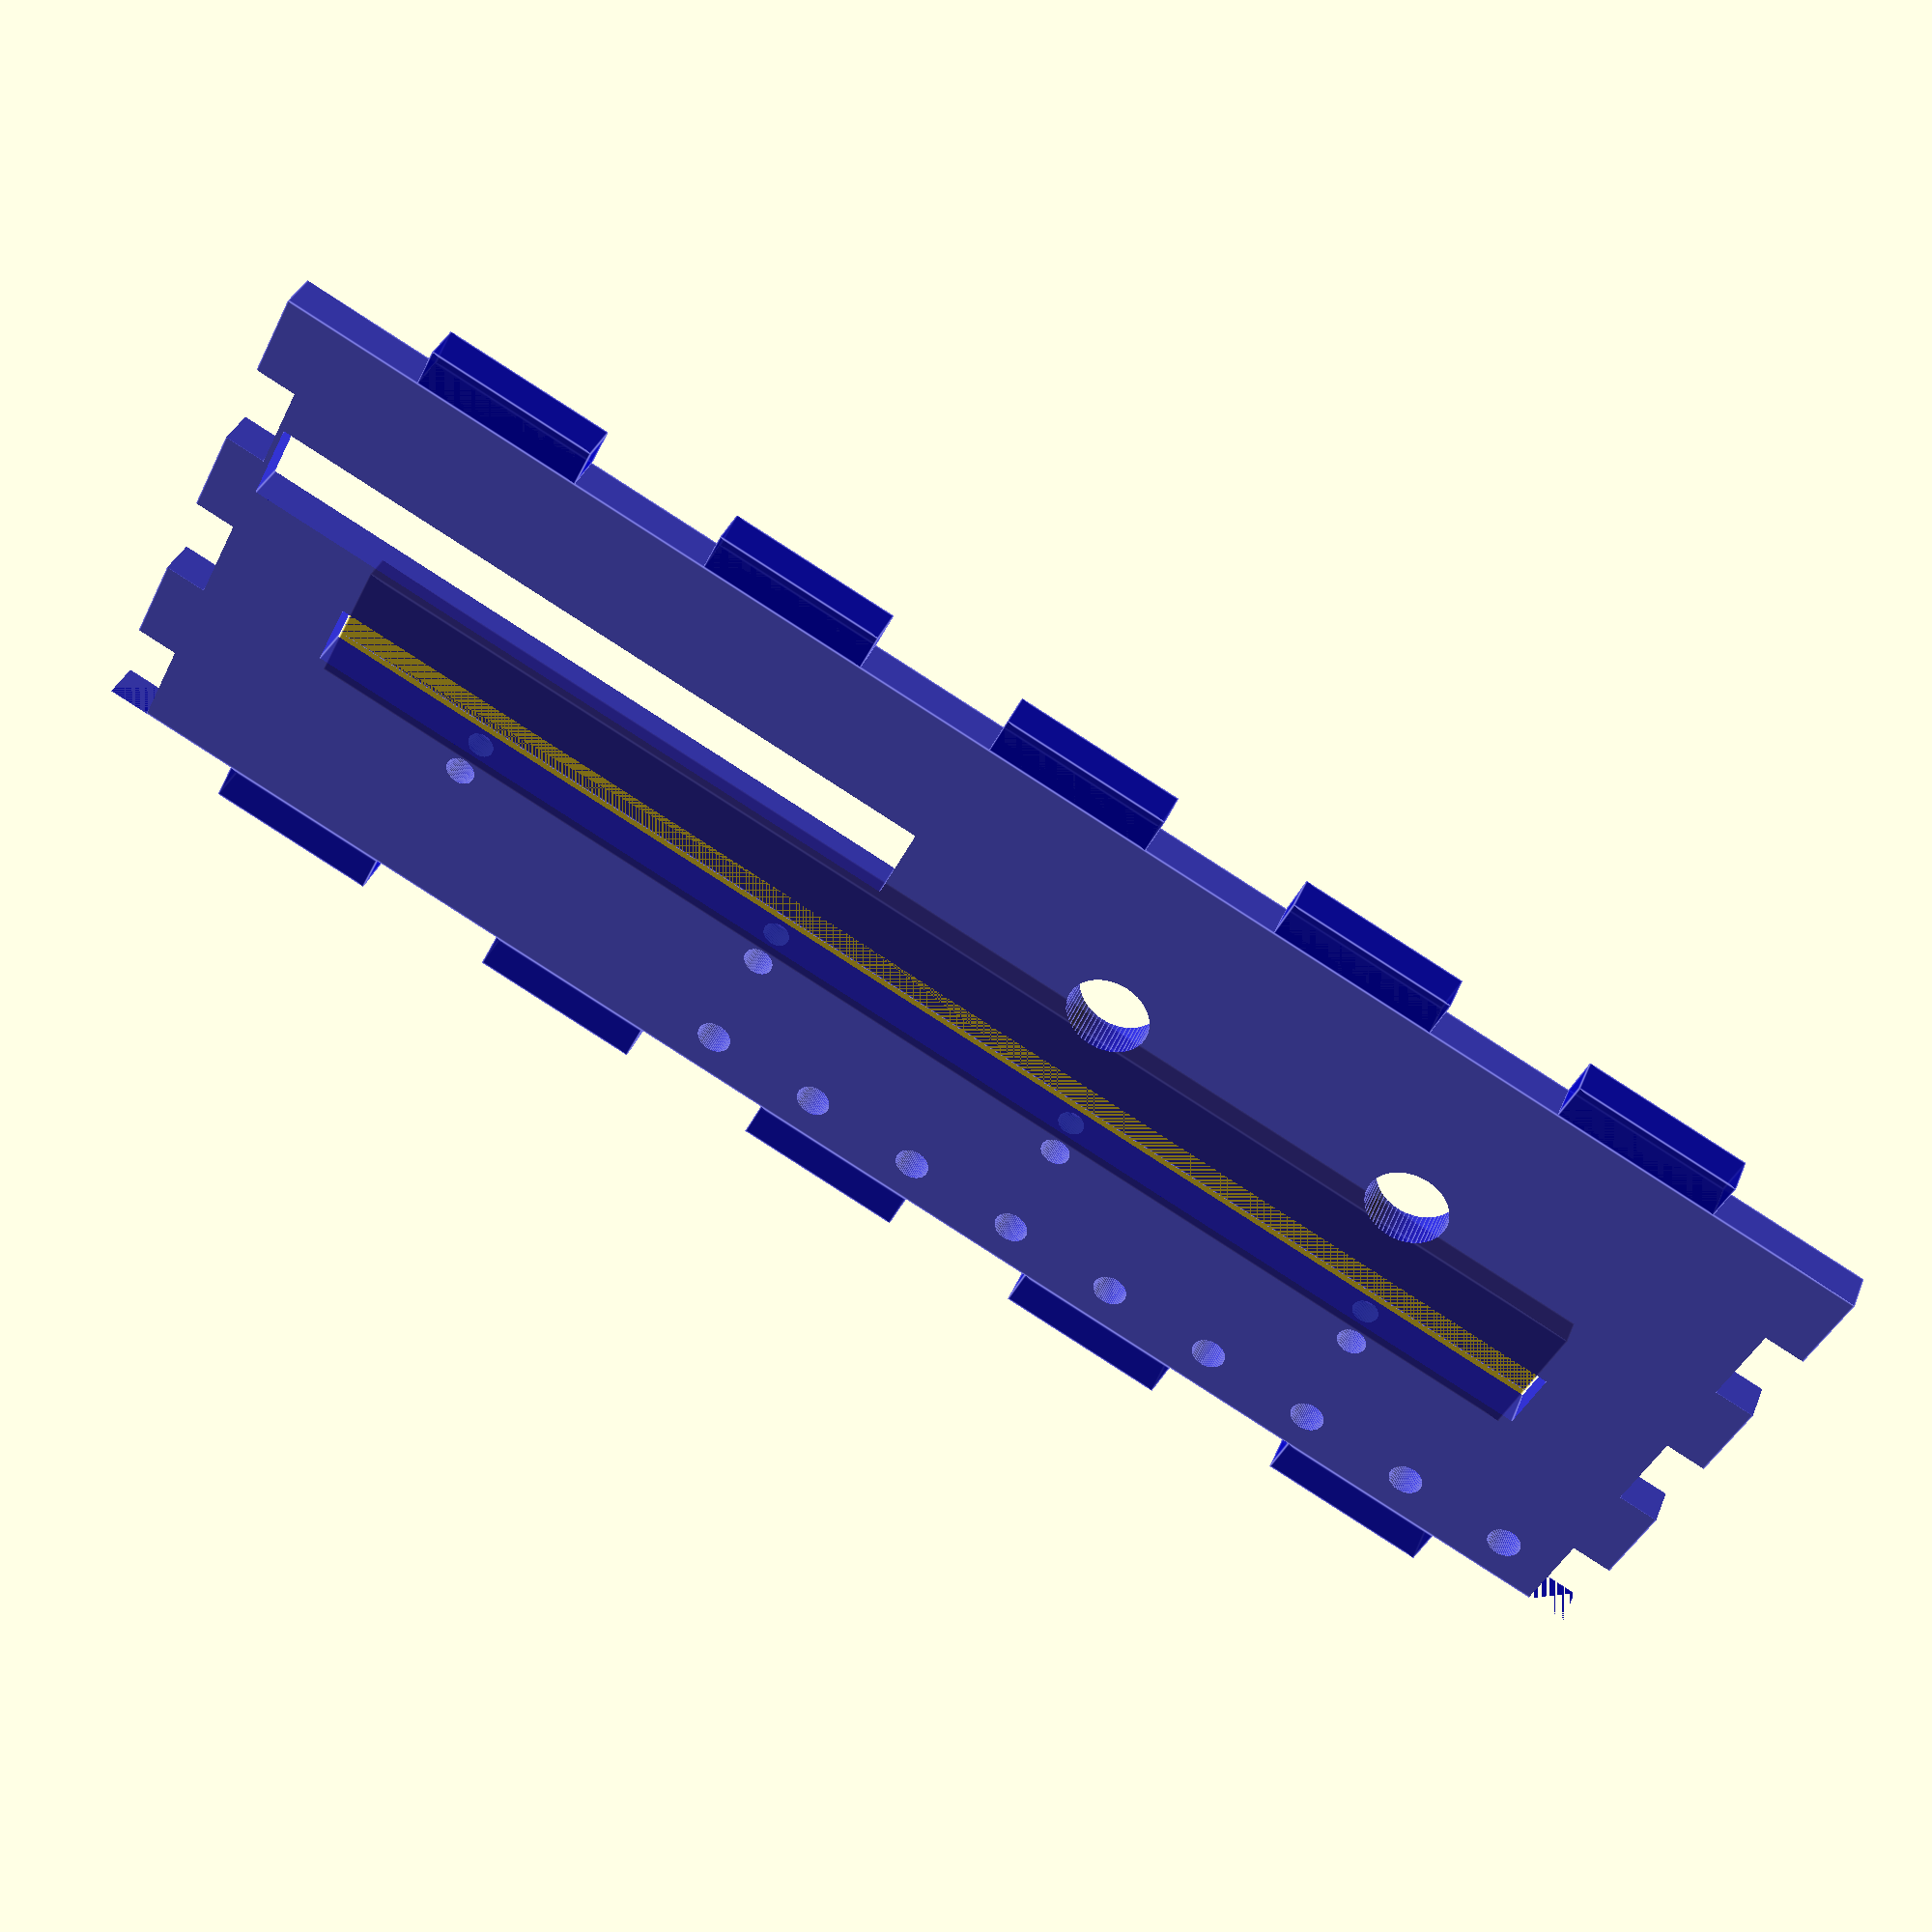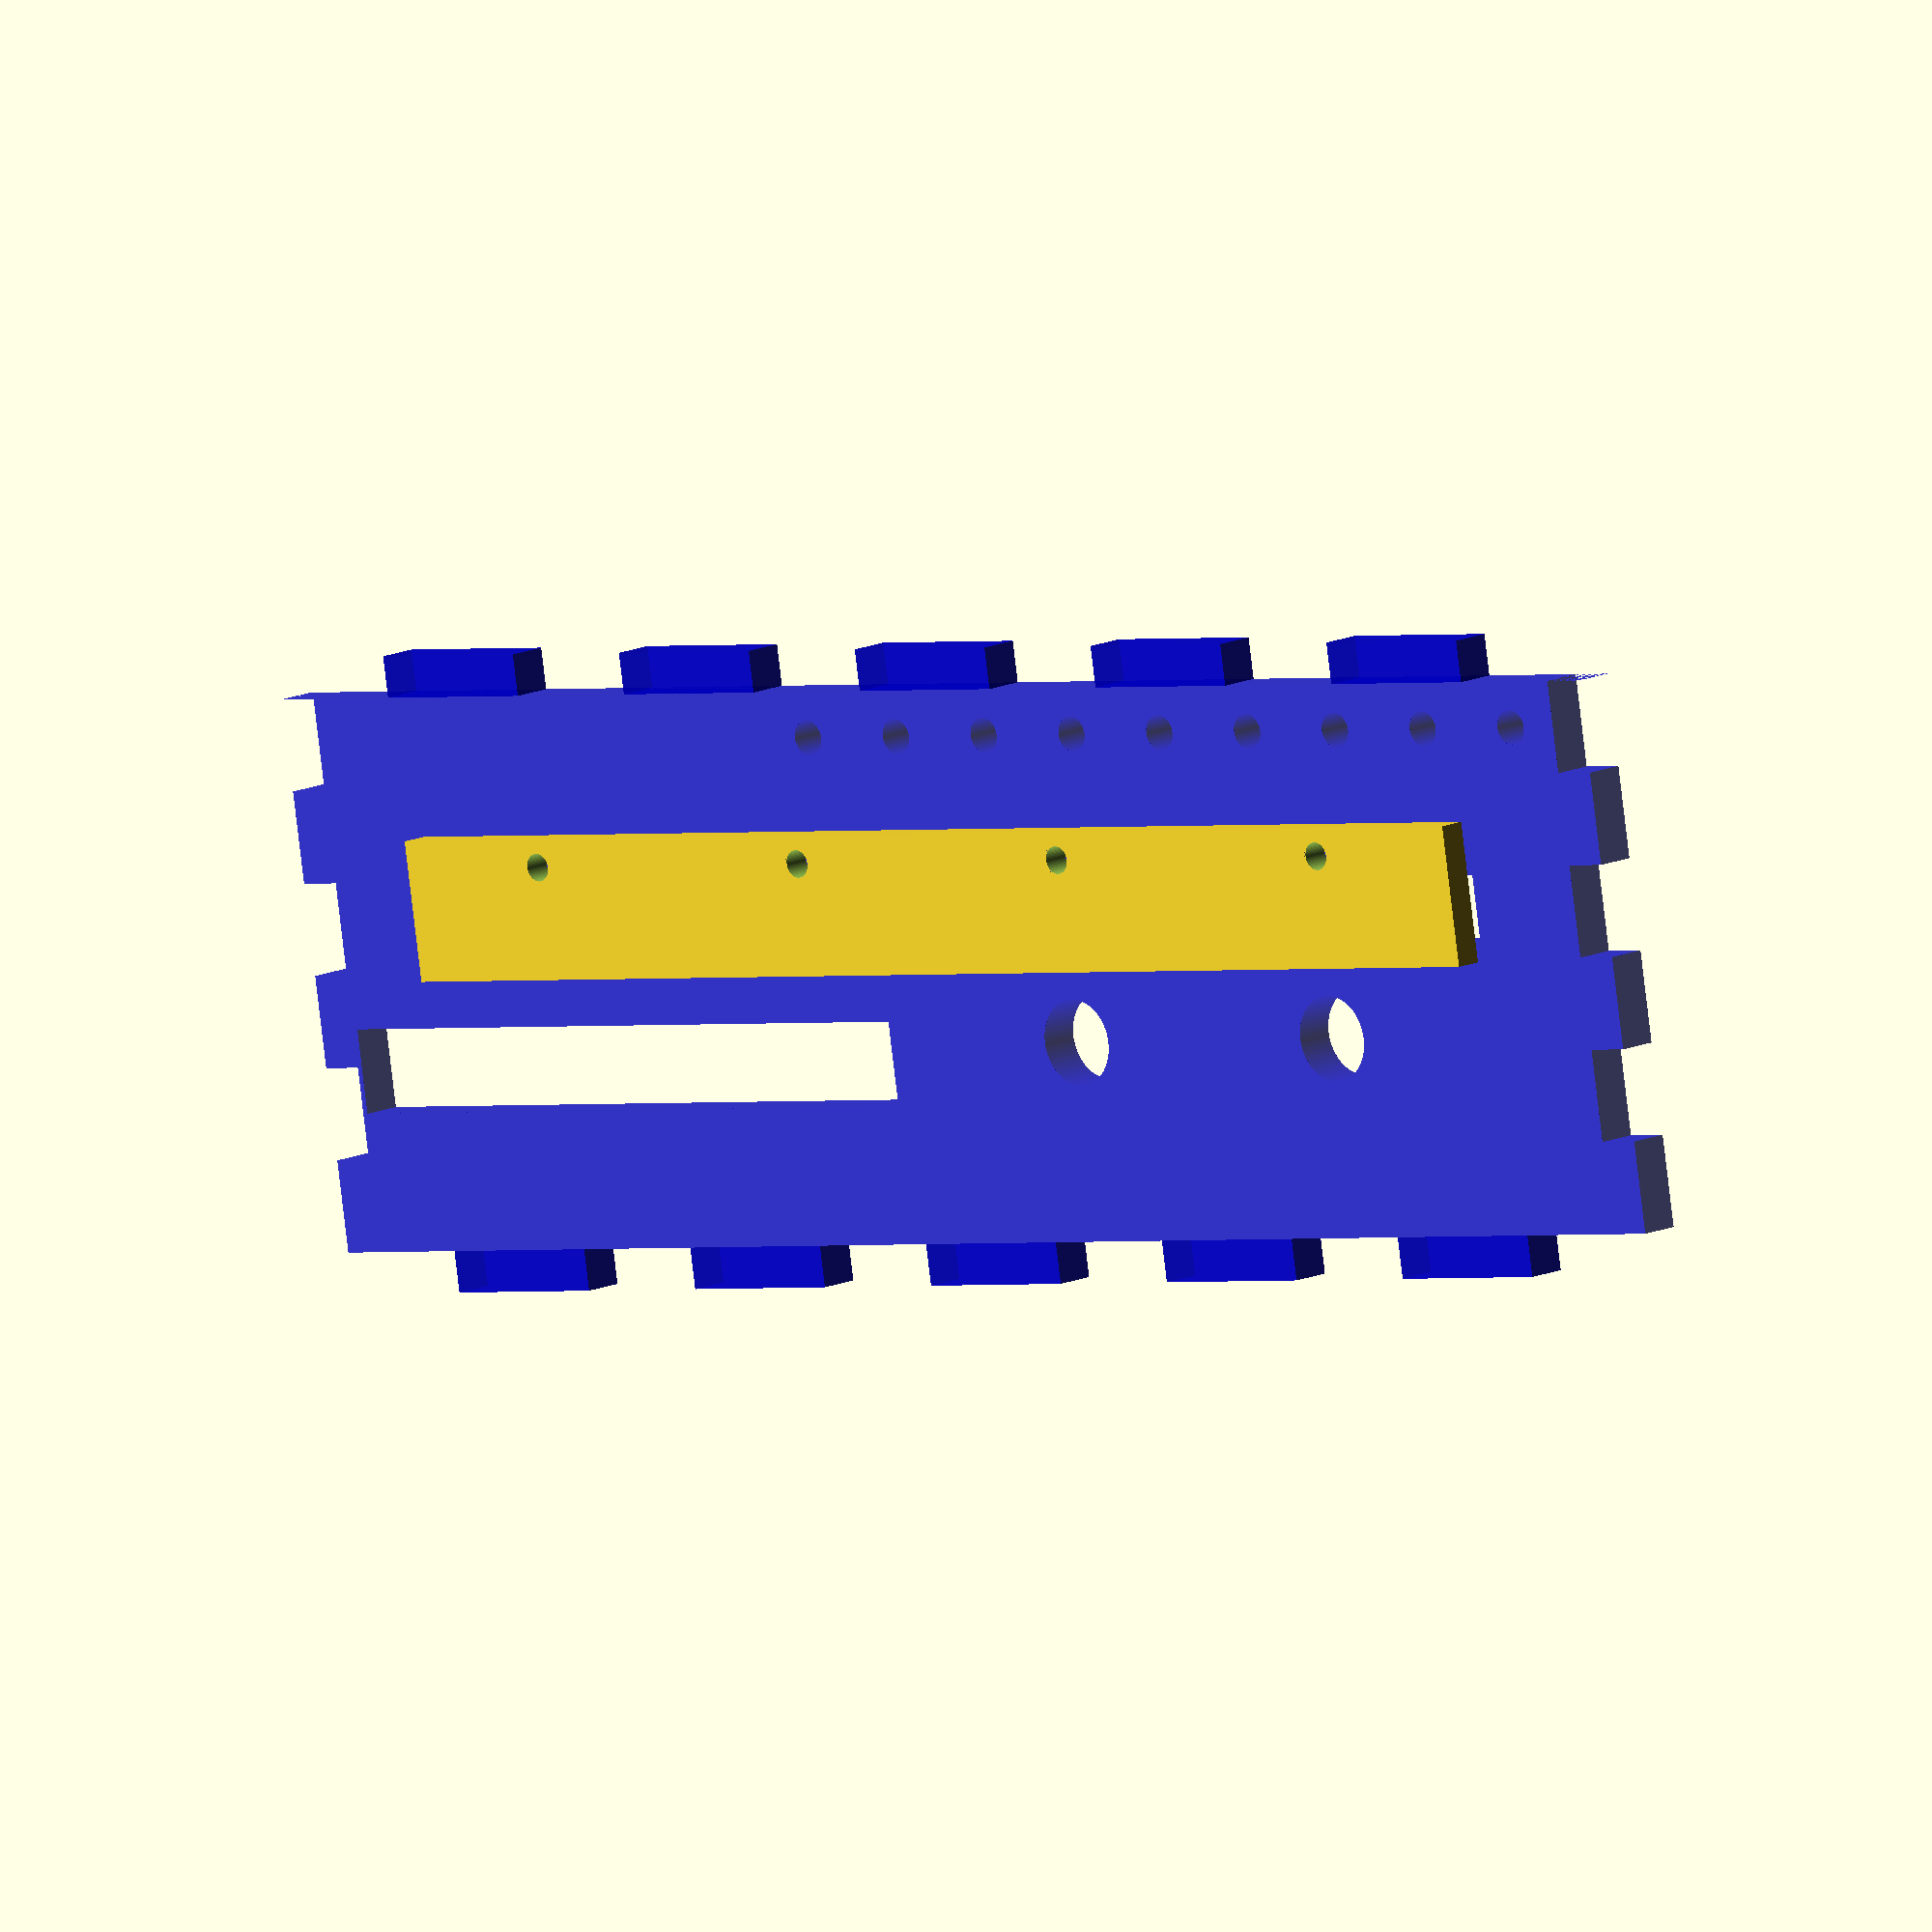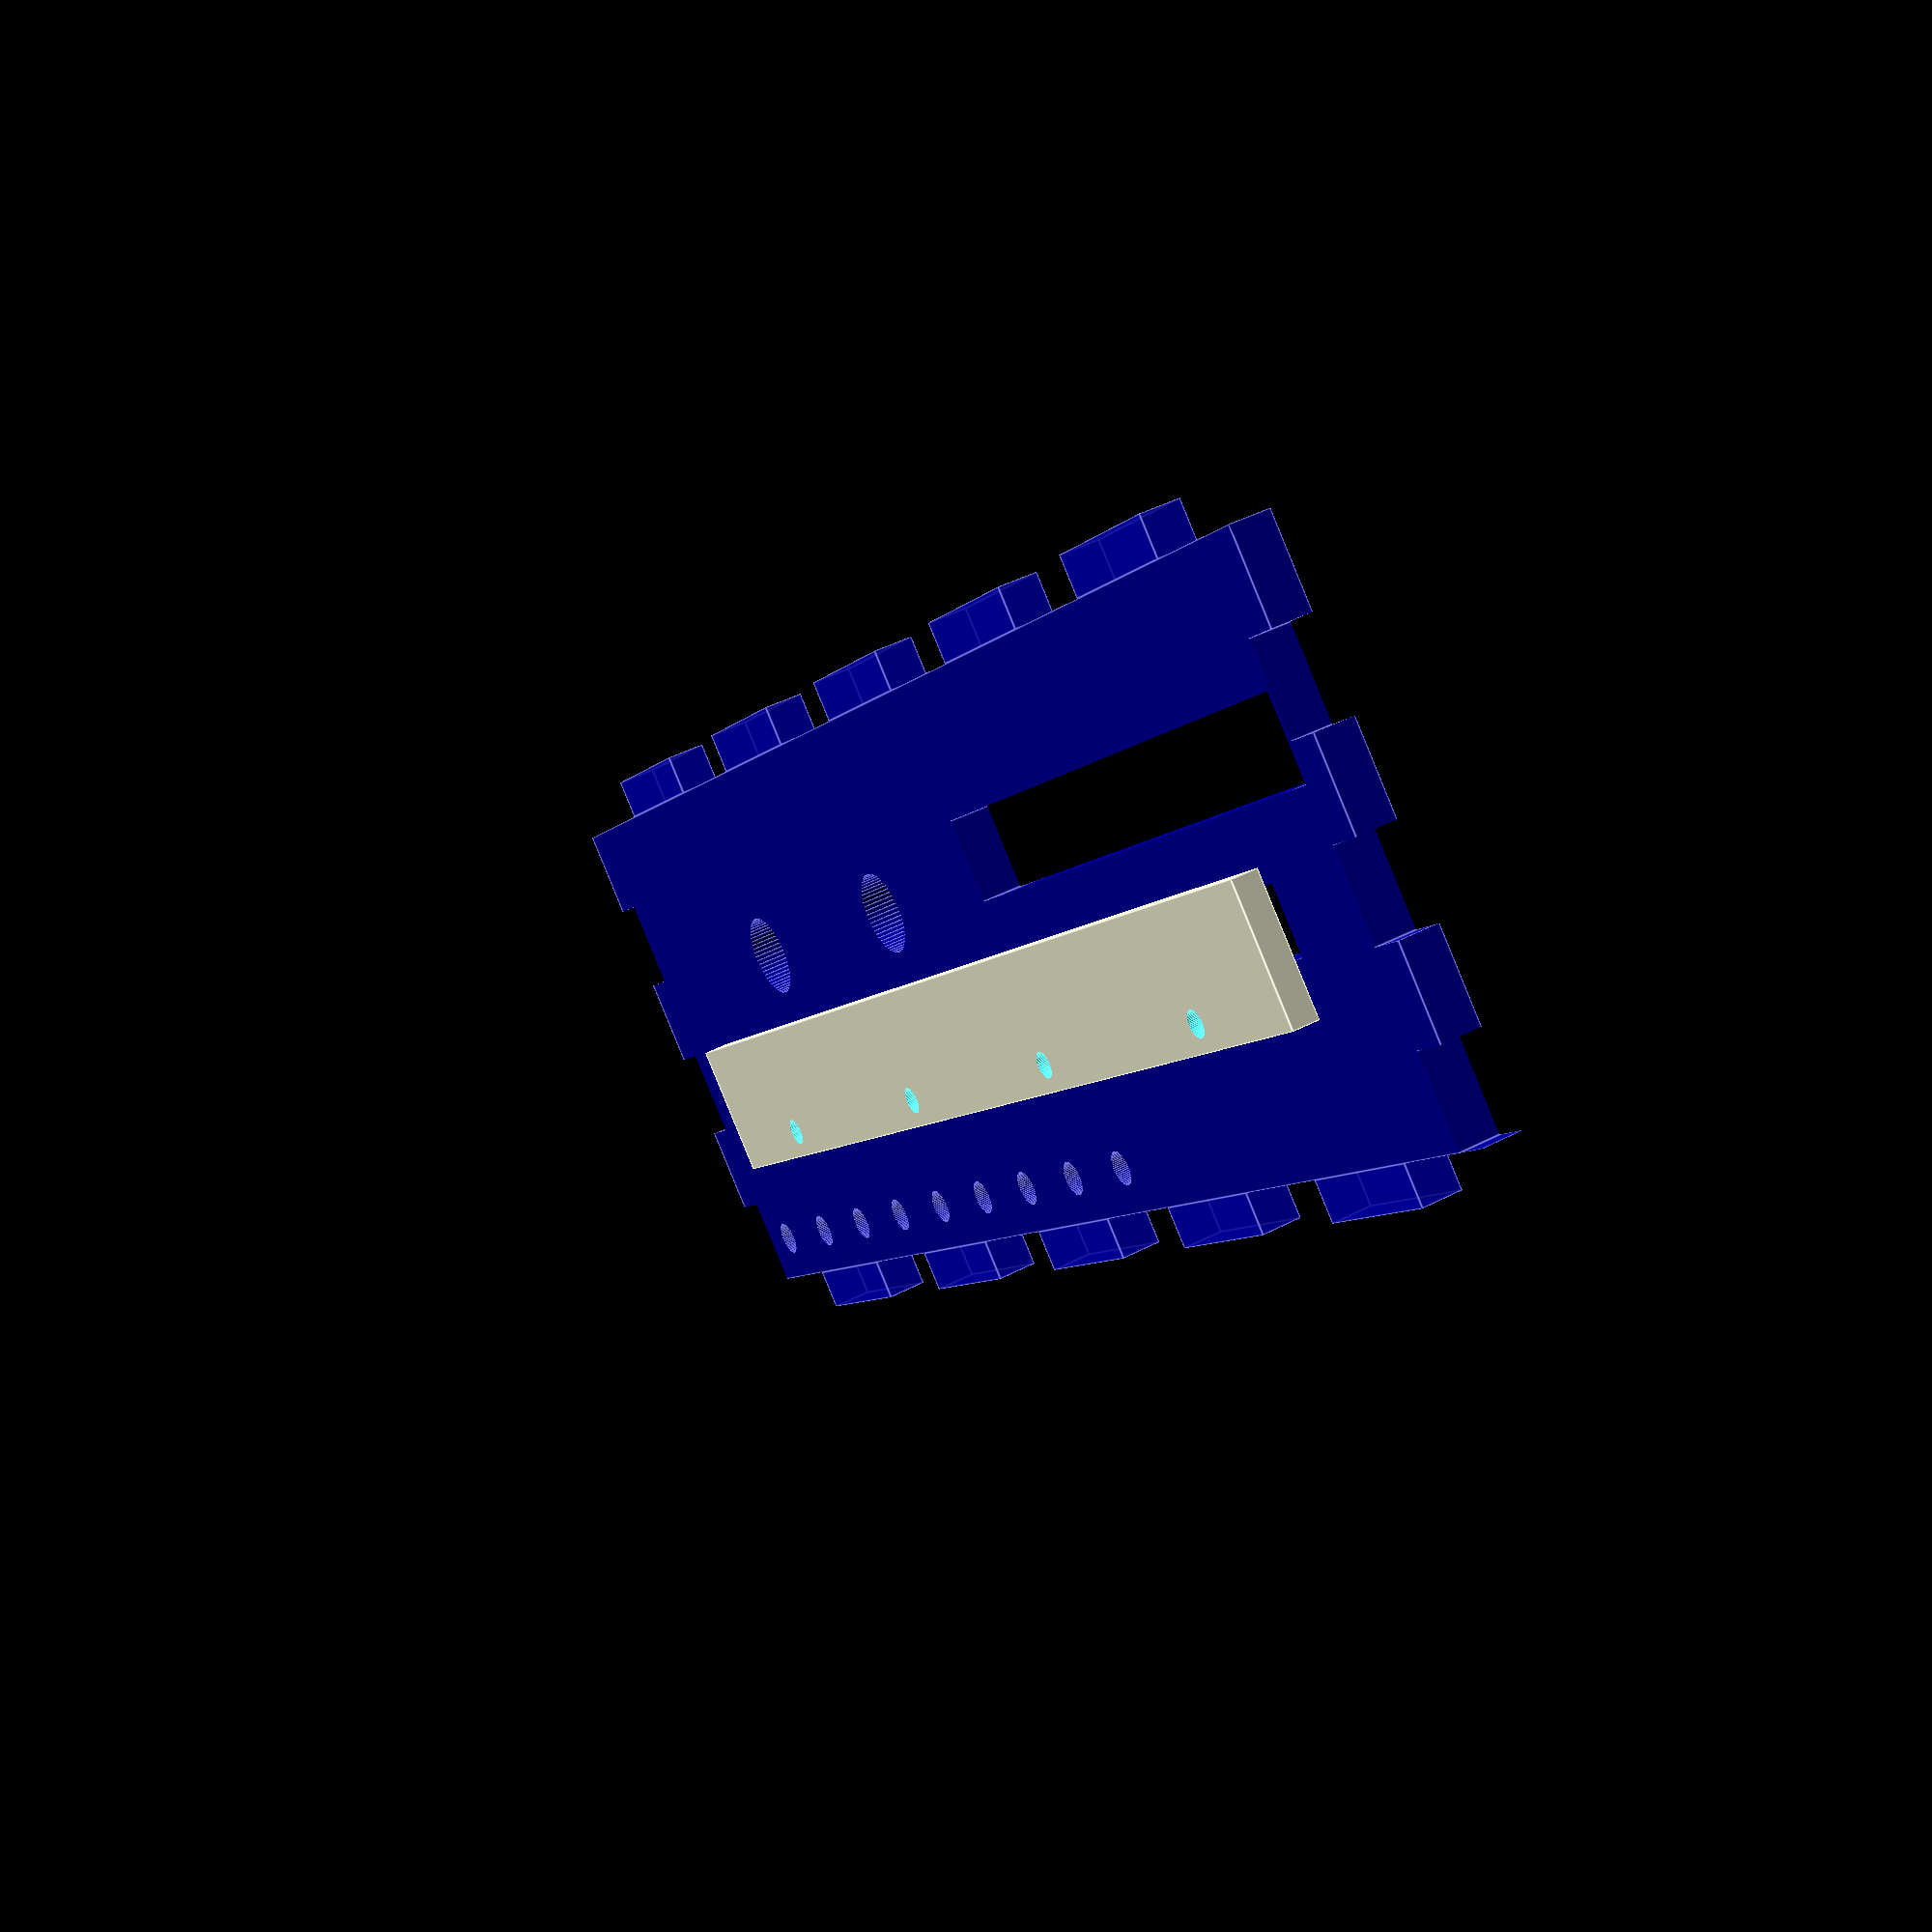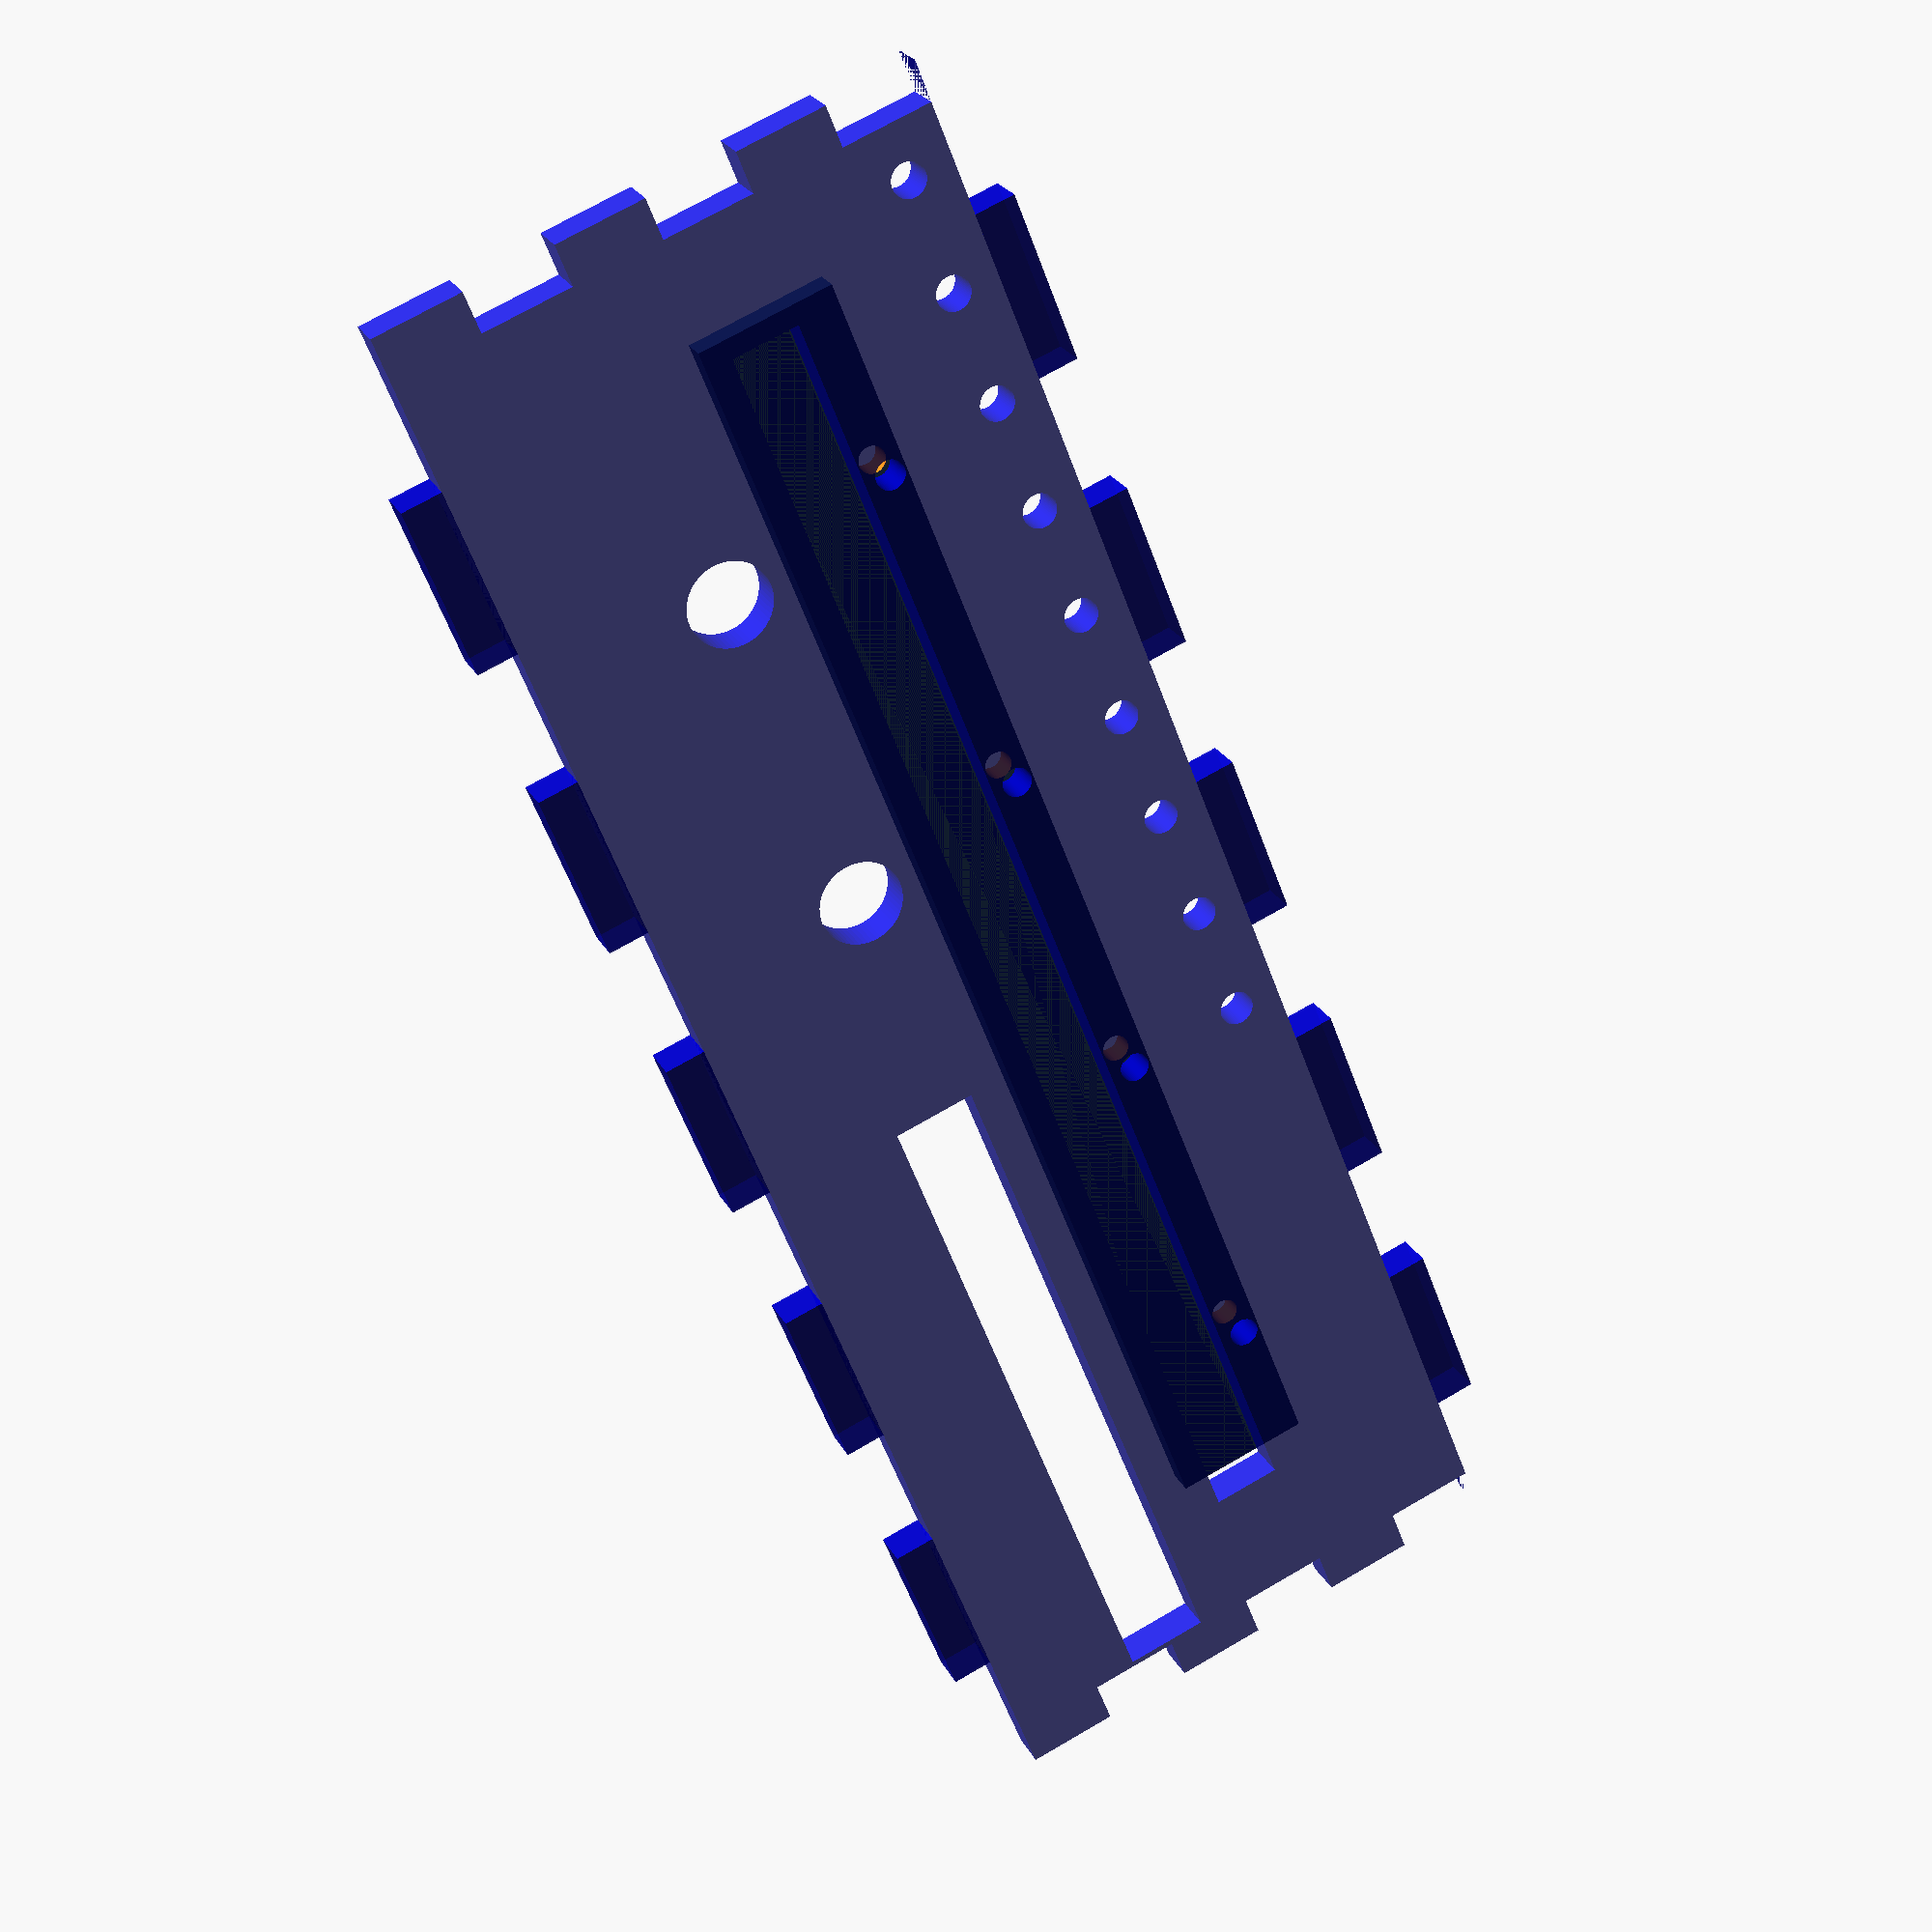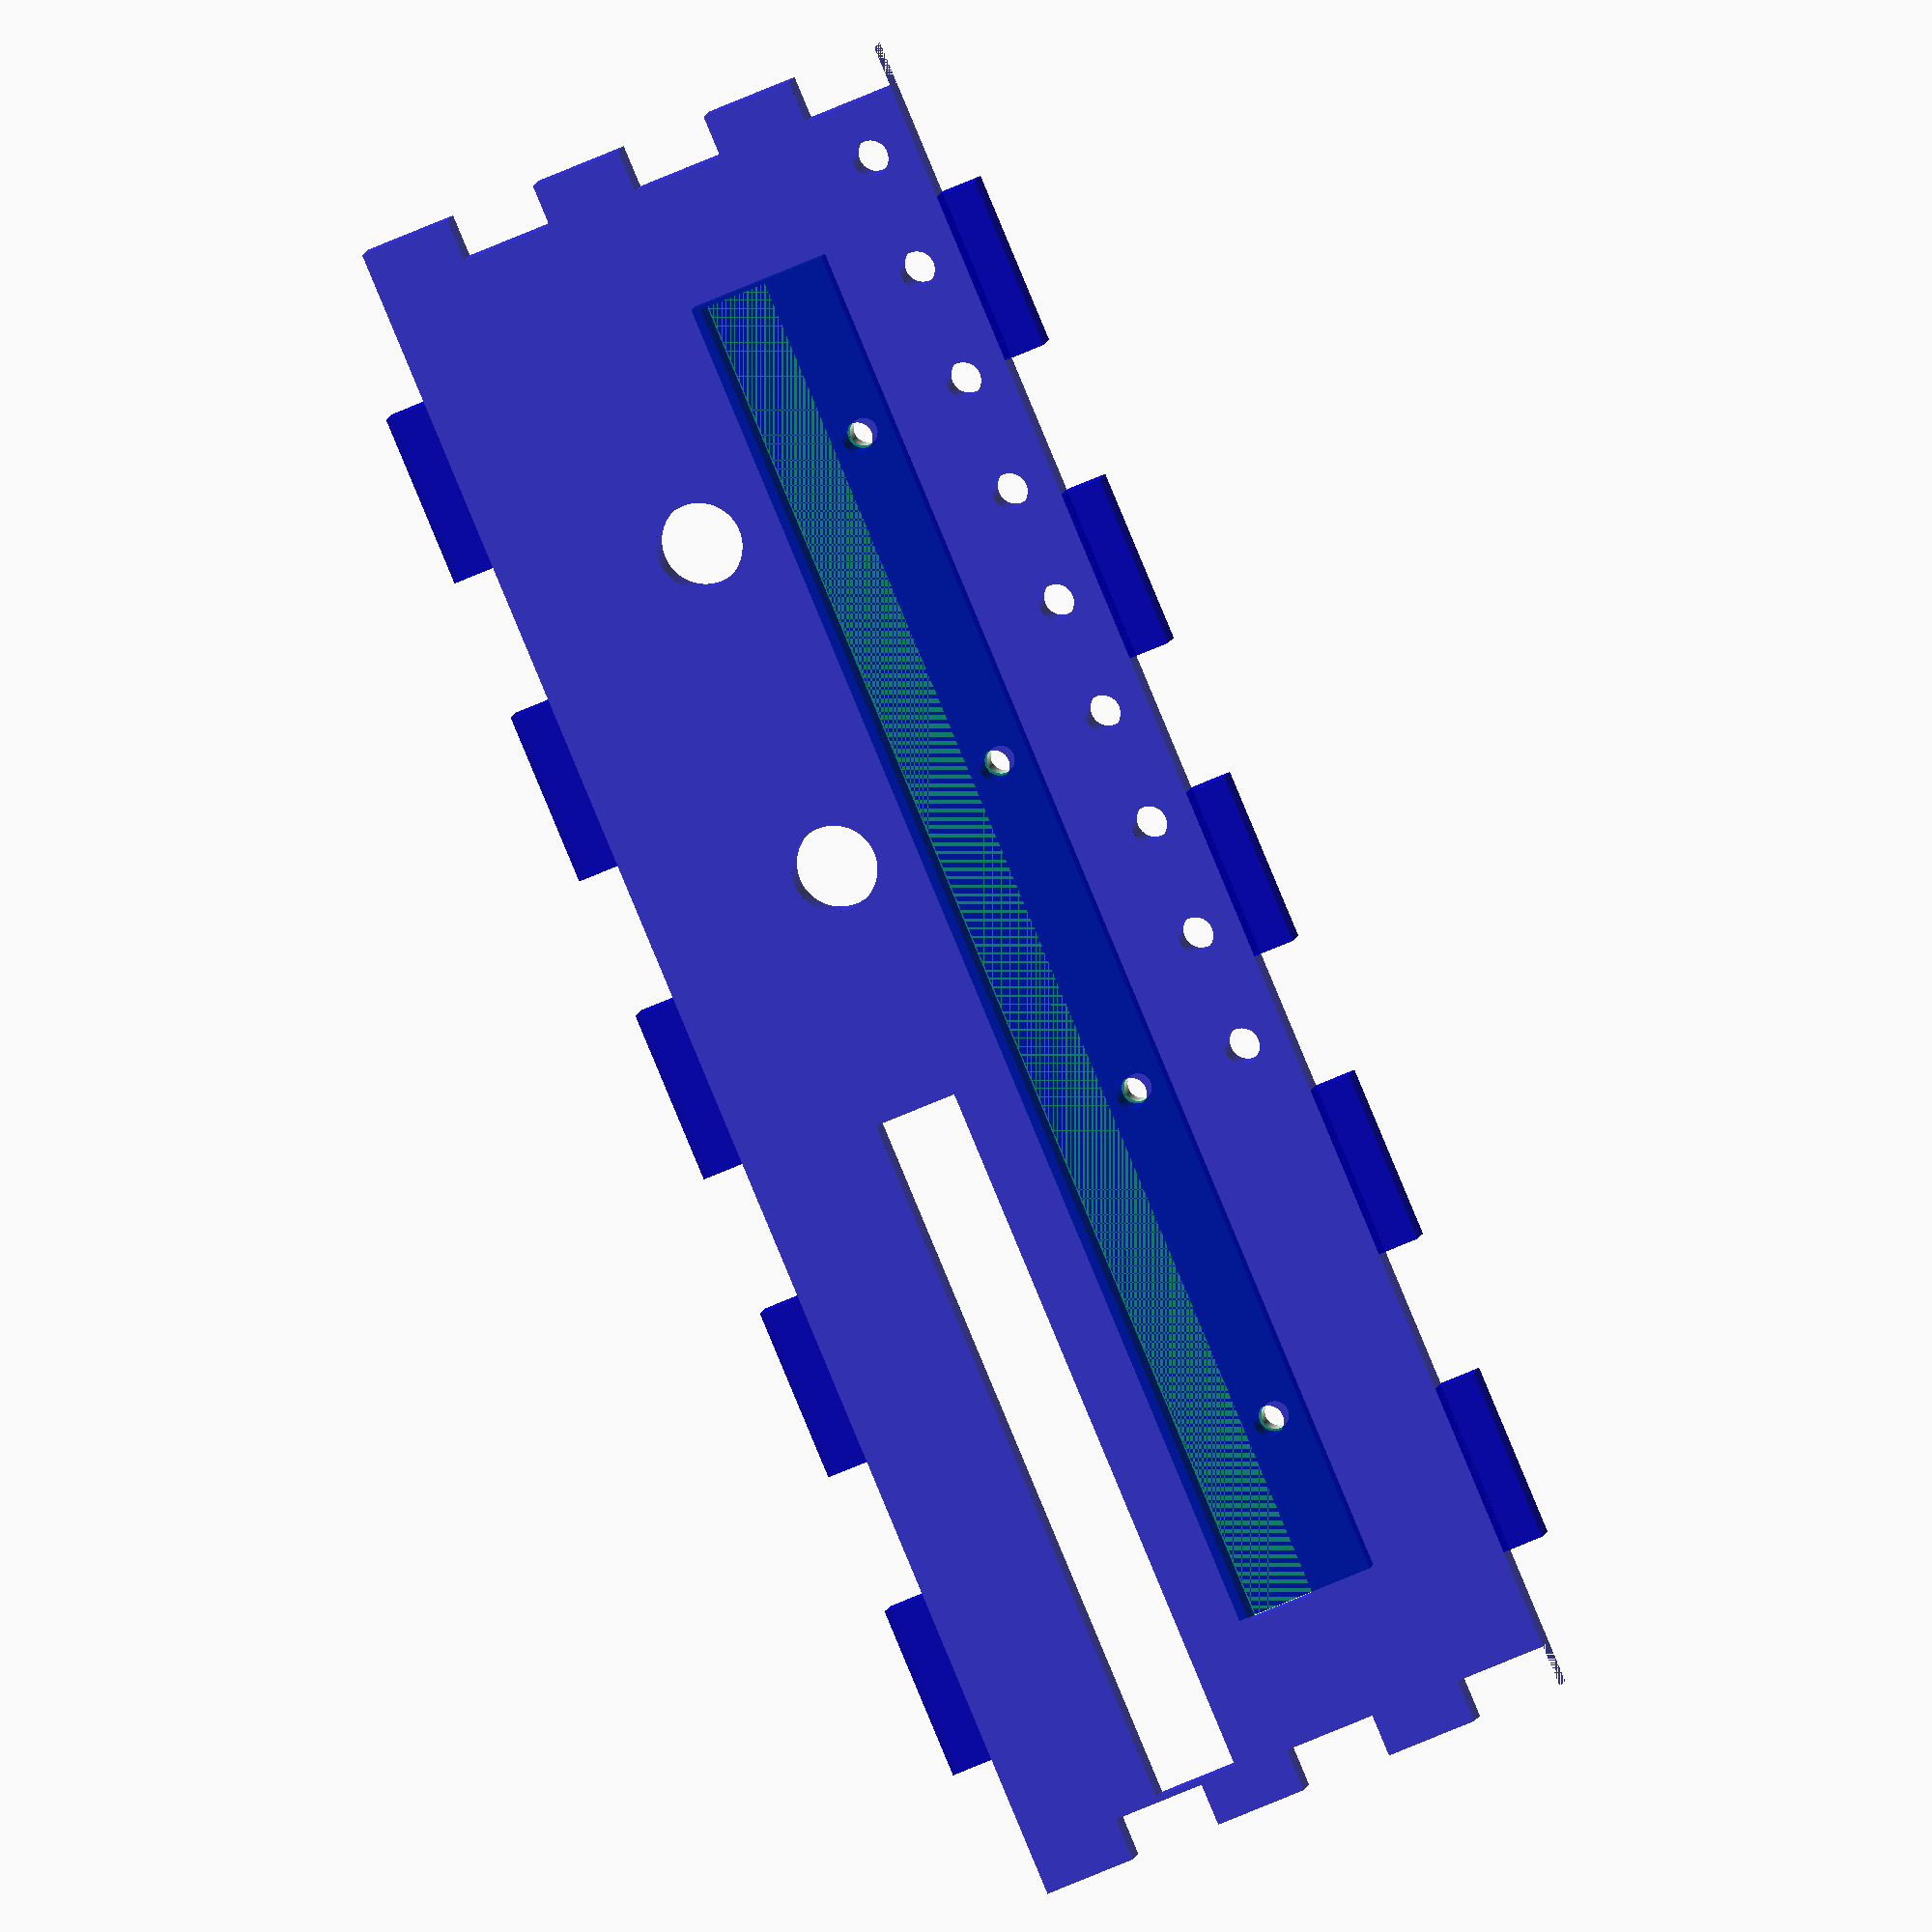
<openscad>
//Wall = 3;
tol = 0.1;
Smoothness = 60;
xxx = 50;

x_PCB = 120;
y_PCB = 100;
x_PCB2 = 52;
y_PCB2 = 57;
z_PCB = 2;
r_PCB = 3;
r_Acrylic = 5;

PCB_Spacing = 2.54;

r_hex = 5.65/2;
hex_bottom = 8;
hex_middle = 20;
hex_top = 8;


// // // Switches // // //
DXF = 0;
transparent = 0.8;

PCB = 10;
PCB2 = 10;

Power = 10;
BNC = 10;
JST = 10;
DPDT = 10;
ESP32 = 10;
Trimmer = 10;
NeoPixel = 1;

Hex_Bottom = 10;
Hex_Middle = 10;
Hex_Top = 10;

Acrylic_Bottom  = 10;
Acrylic_Top  = 10;
Acrylic_Front  = 1;
Acrylic_Back  = 10;
Acrylic_Left  = 10;
Acrylic_Right  = 10;

// // // Parameters // // // //

x_BNC90 = 13;
y_BNC90 = 14.9;
z_BNC90 = 16;
h1_BNC90 = 10.5;
r1_BNC90 = 12.8/2;
h2_BNC90 = 9.8;
r2_BNC90 = 9.6/2;
h_pinBNC90 = 4.2;
r_pinBNC90 = 0.89/2;
offset_pinBNC90 = 0.2;

x_Switch = 8.8;
y_Switch = 12;
z_Switch = 8.8;
r_Switch = 6/2;
h_Switch = 2.7;
hpos_Switch = 4.4;
xoffset_pinSwitch = 1.86;
yoffset_pinSwitch = 7.62;
h_pinSwitch = 4.2;
r_pinSwitch = 0.6/2;
xoffset_pinSwitch1 = 25;
xoffset_pinSwitch2 = 25+PCB_Spacing;
xoffset_pinSwitch3 = 25-PCB_Spacing;
xoffset_pinSwitch4 = 50;
xoffset_pinSwitch5 = 50+PCB_Spacing;
xoffset_pinSwitch6 = 50-PCB_Spacing;
yoffset_pinSwitch1 = y_PCB-88.07;
yoffset_pinSwitch2 = y_PCB-90.62;

x_Power = 9;
y_Power = 13.6;
z_Power = 11;
xoffset_pinPower1 = 25;
yoffset_pinPower1 = y_PCB - 4.75;
xoffset_pinPower2 = 20.3;
yoffset_pinPower2 = y_PCB - 7.79;
xoffset_pinPower3 = 25;
yoffset_pinPower3 = y_PCB - 10.8;
x_pinPower1 = 4.5;
y_pinPower1 = y_Power-7.5;
x_pinPower2 = -0.1;
y_pinPower2 = y_Power-10.8;
x_pinPower3 = 4.5;
y_pinPower3 = y_Power-13.6;

xpos1_M3 = 20;
xpos2_M3 = 100;
ypos1_M3 = 20;
ypos2_M3 = 80;
r_M3 = 3/2+tol;

r_Hole = 0.5+tol;
ypos_BNC90_1 = y_PCB-80;
ypos_BNC90_1bis = y_PCB-82.54;
ypos_BNC90_2 = y_PCB-20;
ypos_BNC90_2bis = y_PCB-22.5;
xpos_BNC90 = 12.4;
xpos_Switch_1 = 22.3;
xpos_Switch_1bis = 27.7;
xpos_Switch_2 = 47.3;
xpos_Switch_2bis = 52.7;
ypos_Switch = y_PCB-95.7;

x_JST1 = 52;
x_JST2 = 100;
x_JST3 = 83;
y_JST = 12.75;
z_JST = 6.1;

x_ESP = 55;
y_ESP = 28;
z_ESP = 11.5;
x_USB = 6;
y_USB = 9;
z_USB = 6;
h_USB = 3;
xpos_ESP = 4.3;
ypos_ESP = y_ESP/2 + 25/2;
r_pinUSB = 0.6/2;
h_pinUSB = 5;

x_Neo = 101.6;
y_Neo = 2;
z_Neo = 10.16;
r_Neo = 2/2;
xpos1_Neo = 12.7;
xpos2_Neo = 38.1;
xpos3_Neo = 63.5;
xpos4_Neo = 88.9;
zpos_Neo = 8.128;
x_NeoPixel = x_Neo;
z_NeoPixel = 5;
zoffset_NeoPixel = 1.25;


y11_trim = y_PCB-96.5;
y12_trim = y_PCB-91.375;
y13_trim = y_PCB-83.75;
x11_trim = 5;//27.25;
x12_trim = 27.5;//27.25;
x13_trim = 107.54;//27.25;
y31_trim = y_PCB-3.5;
y32_trim = y_PCB-8.6;
y33_trim = y_PCB-16.2;
x31_trim = 2.46;
x32_trim = 24.96;
x33_trim = 105;

x_Trimmer = 4.83;
y_Trimmer = 19.05;
z_Trimmer = 6.35;
r_Trimmer = 2.35/2;
h_Trimmer = 4.669;
w_Trimmer = 0.635;
r_pinTrimmer = 0.55/2;
h_pinTimmer = 4.445;
y1_offsetTimmer = 3.175;
y2_offsetTimmer = 3.175+5.08;
y3_offsetTimmer = 3.175+12.70;
x1_offsetTimmer = x_Trimmer/2+2.54/2;
x2_offsetTimmer = x_Trimmer/2-2.54/2;

xpos_ESP32 = 5.09;
ypos1_ESP32 = 37.3;
ypos2_ESP32 = 62.7;

Acrylic_Wall = 3;
xmargin_Acrylic = 10;
ymargin_Acrylic = 10;
x_Acrylic = x_PCB + 2*xmargin_Acrylic;
y_Acrylic = y_PCB + 2*ymargin_Acrylic;
z_Acrylic = Acrylic_Wall;

x_AcrylicFront = x_PCB;
y_AcrylicFront = Acrylic_Wall;
z_AcrylicFront = 2*z_PCB + hex_bottom + hex_middle + hex_top;

x_AcrylicSide = Acrylic_Wall;
y_AcrylicSide = y_PCB;
z_AcrylicSide = 2*z_PCB + hex_bottom + hex_middle + hex_top;

margin = 0.5;

y1margin_AcrylicFront = margin;
y2margin_AcrylicFront = margin;

x1margin_AcrylicSide = margin;
x2margin_AcrylicSide = margin;
x1margin_AcrylicFront = x1margin_AcrylicSide+Acrylic_Wall;
x2margin_AcrylicFront = x2margin_AcrylicSide+Acrylic_Wall;

y1margin_AcrylicSide = y1margin_AcrylicFront;
y2margin_AcrylicSide = y2margin_AcrylicFront;

// // // Functions // // //

if (PCB == 1){
    difference(){
        PCB();
        PCB_Holes();
    }
}

if (PCB2 == 1){
    translate([0,0,z_PCB+hex_middle])PCB2();
}

if (BNC == 1){
    translate([xpos_BNC90,ypos_BNC90_1,0])BNC90();
    translate([xpos_BNC90,ypos_BNC90_2,0])BNC90();
}

if (DPDT == 1){
    translate([xpos_Switch_1,ypos_Switch,0])Switch();
    translate([xpos_Switch_2,ypos_Switch,0])Switch();
}

if (Power == 1){
    translate([xoffset_pinPower1,yoffset_pinPower1,0])Power();
}

if (JST == 1){
    JST2();
    JST8();
}

if (ESP32 == 1){
    ESP();
}

if (Trimmer == 1){
    for (i = [0:1:1]){
        translate([x11_trim+i*10,y11_trim,z_PCB+hex_middle])Trimmer();
    }
    for (i = [0:1:7]){
        translate([x12_trim+i*9.65,y11_trim,z_PCB+hex_middle])Trimmer();
    }
    for (i = [0:1:1]){
        translate([x13_trim+i*10,y11_trim,z_PCB+hex_middle])Trimmer();
    }

    for (i = [0:1:1]){
        translate([x31_trim+i*10,y31_trim,z_PCB+hex_middle])rotate([0,0,180])Trimmer();
    }
    for (i = [0:1:7]){
        translate([x32_trim+i*9.65,y31_trim,z_PCB+hex_middle])rotate([0,0,180])Trimmer();
    }
    for (i = [0:1:1]){
        translate([x33_trim+i*10,y31_trim,z_PCB+hex_middle])rotate([0,0,180])Trimmer();
    }
}

if (NeoPixel == 1 ){
    NeoPixel();
}

if (Hex_Bottom == 1){
    translate([xpos1_M3,ypos1_M3,-hex_bottom])Hex(hex_bottom);
    translate([xpos2_M3,ypos1_M3,-hex_bottom])Hex(hex_bottom);
    translate([xpos1_M3,ypos2_M3,-hex_bottom])Hex(hex_bottom);
    translate([xpos2_M3,ypos2_M3,-hex_bottom])Hex(hex_bottom);
}

if (Hex_Middle == 1){
    translate([xpos1_M3,ypos1_M3,z_PCB])Hex(hex_middle);
    translate([xpos2_M3,ypos1_M3,z_PCB])Hex(hex_middle);
    translate([xpos1_M3,ypos2_M3,z_PCB])Hex(hex_middle);
    translate([xpos2_M3,ypos2_M3,z_PCB])Hex(hex_middle);
}

if (Hex_Top == 1){
    translate([xpos1_M3,ypos1_M3,hex_middle+2*z_PCB])Hex(hex_top);
    translate([xpos2_M3,ypos1_M3,hex_middle+2*z_PCB])Hex(hex_top);
    translate([xpos1_M3,ypos2_M3,hex_middle+2*z_PCB])Hex(hex_top);
    translate([xpos2_M3,ypos2_M3,hex_middle+2*z_PCB])Hex(hex_top);
}

if (Acrylic_Bottom == 1 && DXF == 0){
    Acrylic_Botom();}
if (Acrylic_Bottom == 1 && DXF == 1){
    Acrylic_Botom_DXF();}

if (Acrylic_Top == 1 && DXF == 0){
    Acrylic_Top();}
if (Acrylic_Top == 1 && DXF == 1){
    Acrylic_Top_DXF();}

if (Acrylic_Front == 1 && DXF == 0){
    Acrylic_Front();}
if (Acrylic_Front == 1 && DXF == 1){
    Acrylic_Front_DXF();}

if (Acrylic_Back == 1 && DXF == 0){
    Acrylic_Back();}
if (Acrylic_Back == 1 && DXF == 1){
    Acrylic_Back_DXF();}

if (Acrylic_Left == 1 && DXF == 0){
    Acrylic_Left();}
if (Acrylic_Left == 1 && DXF == 1){
    Acrylic_Left_DXF();}
    
if (Acrylic_Right == 1 && DXF == 0){
    Acrylic_Right();}
if (Acrylic_Right == 1 && DXF == 1){
    Acrylic_Right_DXDF();}


// // // Modules // // //
module PCB(){
    color([0.1,0.8,0])translate([r_PCB,r_PCB,0])minkowski(){
        cube([x_PCB-2*r_PCB,y_PCB-2*r_PCB,z_PCB-tol]);
        cylinder(r=r_PCB,h=tol,$fn=Smoothness);
    }
}

module PCB2(){
    difference(){
        color([0.1,0.8,0])translate([r_PCB,r_PCB,0])minkowski(){
            cube([x_PCB-2*r_PCB,y_PCB-2*r_PCB,z_PCB-tol]);
            cylinder(r=r_PCB,h=tol,$fn=Smoothness);
        }
        translate([34,y_PCB-78.5,-tol])minkowski(){
            cube([x_PCB2-2*r_PCB,y_PCB2-2*r_PCB,z_PCB+2*tol]);
            cylinder(r=r_PCB,h=tol,$fn=Smoothness);
        }
        PCB2_Holes();
    }
}

module BNC90(){
    color([1,1,1])translate([-x_BNC90+offset_pinBNC90+r_pinBNC90,-y_BNC90/2,z_PCB])cube([x_BNC90,y_BNC90,z_BNC90]);
    color([1,1,1])translate([-x_BNC90+offset_pinBNC90+r_pinBNC90-h1_BNC90,0,z_BNC90/2+z_PCB])rotate([0,90,0])cylinder(r=r1_BNC90+tol,h=h1_BNC90,$fn=Smoothness);
    color([192/255,192/255,192/255])translate([-x_BNC90+offset_pinBNC90+r_pinBNC90-h1_BNC90-h2_BNC90,0,z_BNC90/2+z_PCB])rotate([0,90,0])cylinder(r=r2_BNC90,h=h2_BNC90,$fn=Smoothness);
    translate([0,0,-h_pinBNC90+z_PCB])cylinder(r=r_pinBNC90,h=h_pinBNC90,$fn=Smoothness);
    translate([0,-PCB_Spacing,-h_pinBNC90+z_PCB])cylinder(r=r_pinBNC90,h=h_pinBNC90,$fn=Smoothness);
}


module Switch(){
    translate([-xoffset_pinSwitch,-y_Switch+yoffset_pinSwitch,z_PCB]){
        color([0.8,0.1,0.1])cube([x_Switch,y_Switch,z_Switch]);
        color([192/255,192/255,192/255])translate([x_Switch/2,0,hpos_Switch])rotate([90,0,0])cylinder(r=r_Switch+tol,h=h_Switch+xxx,$fn=Smoothness);
        translate([xoffset_pinSwitch,y_Switch-yoffset_pinSwitch,-h_pinSwitch+z_PCB])cylinder(r=r_pinSwitch,h=h_pinSwitch,$fn=Smoothness);
        translate([x_Switch-xoffset_pinSwitch,y_Switch-yoffset_pinSwitch,-h_pinSwitch+z_PCB])cylinder(r=r_pinSwitch,h=h_pinSwitch,$fn=Smoothness);
        translate([xoffset_pinSwitch,y_Switch-yoffset_pinSwitch+2*PCB_Spacing,-h_pinSwitch+z_PCB])cylinder(r=r_pinSwitch,h=h_pinSwitch,$fn=Smoothness);
        translate([xoffset_pinSwitch+PCB_Spacing,y_Switch-yoffset_pinSwitch+2*PCB_Spacing,-h_pinSwitch+z_PCB])cylinder(r=r_pinSwitch,h=h_pinSwitch,$fn=Smoothness);
        translate([xoffset_pinSwitch+2*PCB_Spacing,y_Switch-yoffset_pinSwitch+2*PCB_Spacing,-h_pinSwitch+z_PCB])cylinder(r=r_pinSwitch,h=h_pinSwitch,$fn=Smoothness);
        translate([xoffset_pinSwitch,y_Switch-yoffset_pinSwitch+3*PCB_Spacing,-h_pinSwitch+z_PCB])cylinder(r=r_pinSwitch,h=h_pinSwitch,$fn=Smoothness);
        translate([xoffset_pinSwitch+PCB_Spacing,y_Switch-yoffset_pinSwitch+3*PCB_Spacing,-h_pinSwitch+z_PCB])cylinder(r=r_pinSwitch,h=h_pinSwitch,$fn=Smoothness);
        translate([xoffset_pinSwitch+2*PCB_Spacing,y_Switch-yoffset_pinSwitch+3*PCB_Spacing,-h_pinSwitch+z_PCB])cylinder(r=r_pinSwitch,h=h_pinSwitch,$fn=Smoothness);
    }
}

module Power(){
    color([0.1,0.1,0.1])translate([-x_pinPower1,-y_pinPower1,z_PCB]){
        cube([x_Power,y_Power+xxx,z_Power]);
        translate([x_pinPower1,y_pinPower1,-tol-z_PCB])cylinder(r=r_Hole,h=z_PCB+2*tol,$fn=Smoothness);
        translate([x_pinPower2,y_pinPower2,-tol-z_PCB])cylinder(r=r_Hole,h=z_PCB+2*tol,$fn=Smoothness);
        translate([x_pinPower3,y_pinPower3,-tol-z_PCB])cylinder(r=r_Hole,h=z_PCB+2*tol,$fn=Smoothness);
    }
}

module JST2(){
  translate([x_PCB-x_JST1,-xxx,z_PCB])cube([x_JST1,y_JST+xxx,z_JST]);
  translate([x_PCB-y_JST,0,z_PCB])cube([y_JST+xxx,x_JST2,z_JST]); 
  translate([x_PCB-x_JST3,y_PCB-y_JST,z_PCB])cube([x_JST3,y_JST+xxx,z_JST]);
}

module JST8(){
    translate([61.5,y_PCB-66.3,z_PCB])cube([5.95,32.61,z_JST]);
    translate([97.55,y_PCB-66.3,z_PCB])cube([5.95,32.61,z_JST]);
}

module ESP(){
    translate([-xpos_ESP+xpos_ESP32,-ypos_ESP+ypos2_ESP32,z_PCB]){cube([x_ESP,y_ESP,z_ESP]);
        translate([-xxx,y_ESP/2-y_USB/2,z_ESP+h_USB-z_USB/2])cube([x_USB+xxx,y_USB,z_USB]);
        for (i = [0:1:1]){
            for (j = [0:1:18]){
                translate([xpos_ESP+j*2.54,ypos_ESP-i*25,-h_pinUSB])cylinder(r=r_pinUSB,h=h_pinUSB,$fn=Smoothness);
            }
        }  
    }  
}

module NeoPixel(){
    translate([x_PCB/2-x_Neo/2,0,z_PCB+hex_middle-z_Neo])difference(){
        cube([x_Neo,y_Neo,z_Neo]);
        translate([xpos1_Neo,-tol,zpos_Neo])rotate([-90,0,0])cylinder(r=r_Neo,h=y_Neo+2*tol,$fn=Smoothness);
        translate([xpos2_Neo,-tol,zpos_Neo])rotate([-90,0,0])cylinder(r=r_Neo,h=y_Neo+2*tol,$fn=Smoothness);
        translate([xpos3_Neo,-tol,zpos_Neo])rotate([-90,0,0])cylinder(r=r_Neo,h=y_Neo+2*tol,$fn=Smoothness);
        translate([xpos4_Neo,-tol,zpos_Neo])rotate([-90,0,0])cylinder(r=r_Neo,h=y_Neo+2*tol,$fn=Smoothness);
    }
}

module NeoPixelHole(){
    translate([x_PCB/2-x_Neo/2,0,z_PCB+hex_middle-z_Neo]){
        translate([xpos1_Neo,-tol-xxx,zpos_Neo])rotate([-90,0,0])cylinder(r=r_Neo+tol,h=y_Neo+2*tol+xxx,$fn=Smoothness);
        translate([xpos2_Neo,-tol-xxx,zpos_Neo])rotate([-90,0,0])cylinder(r=r_Neo+tol,h=y_Neo+2*tol+xxx,$fn=Smoothness);
        translate([xpos3_Neo,-tol-xxx,zpos_Neo])rotate([-90,0,0])cylinder(r=r_Neo+tol,h=y_Neo+2*tol+xxx,$fn=Smoothness);
        translate([xpos4_Neo,-tol-xxx,zpos_Neo])rotate([-90,0,0])cylinder(r=r_Neo+tol,h=y_Neo+2*tol+xxx,$fn=Smoothness);
        translate([0,-xxx,zoffset_NeoPixel])cube([x_NeoPixel,xxx,z_NeoPixel]);
    }
}

module Trimmer(){
    translate([-x1_offsetTimmer,-y1_offsetTimmer,z_PCB]){
        cube([x_Trimmer,y_Trimmer,z_Trimmer]);
        translate([x_Trimmer/2,0,h_Trimmer])rotate([90,0,0])cylinder(r=r_Trimmer+tol,h=w_Trimmer+xxx,$fn=Smoothness);
        translate([x1_offsetTimmer,y1_offsetTimmer,-h_pinTimmer])cylinder(r=r_pinTrimmer,h=h_pinTimmer,$fn=Smoothness);
        translate([x2_offsetTimmer,y2_offsetTimmer,-h_pinTimmer])cylinder(r=r_pinTrimmer,h=h_pinTimmer,$fn=Smoothness);
        translate([x1_offsetTimmer,y3_offsetTimmer,-h_pinTimmer])cylinder(r=r_pinTrimmer,h=h_pinTimmer,$fn=Smoothness);
    }
}

module PCB_Holes(){
    translate([xpos_BNC90,ypos_BNC90_1,-tol])cylinder(r=r_Hole,h=z_PCB+2*tol,$fn=Smoothness);
    translate([xpos_BNC90,ypos_BNC90_1bis,-tol])cylinder(r=r_Hole,h=z_PCB+2*tol,$fn=Smoothness);
    translate([xpos_BNC90,ypos_BNC90_2,-tol])cylinder(r=r_Hole,h=z_PCB+2*tol,$fn=Smoothness);
    translate([xpos_BNC90,ypos_BNC90_2bis,-tol])cylinder(r=r_Hole,h=z_PCB+2*tol,$fn=Smoothness);
    
    translate([xpos_Switch_1,ypos_Switch,-tol])cylinder(r=r_Hole,h=z_PCB+2*tol,$fn=Smoothness);
    translate([xpos_Switch_1bis,ypos_Switch,-tol])cylinder(r=r_Hole,h=z_PCB+2*tol,$fn=Smoothness);
    translate([xpos_Switch_2,ypos_Switch,-tol])cylinder(r=r_Hole,h=z_PCB+2*tol,$fn=Smoothness);
    translate([xpos_Switch_2bis,ypos_Switch,-tol])cylinder(r=r_Hole,h=z_PCB+2*tol,$fn=Smoothness);
    
    translate([xoffset_pinSwitch1,yoffset_pinSwitch1,-tol])cylinder(r=r_Hole,h=z_PCB+2*tol,$fn=Smoothness);
    translate([xoffset_pinSwitch2,yoffset_pinSwitch1,-tol])cylinder(r=r_Hole,h=z_PCB+2*tol,$fn=Smoothness);
    translate([xoffset_pinSwitch3,yoffset_pinSwitch1,-tol])cylinder(r=r_Hole,h=z_PCB+2*tol,$fn=Smoothness);
    translate([xoffset_pinSwitch1,yoffset_pinSwitch2,-tol])cylinder(r=r_Hole,h=z_PCB+2*tol,$fn=Smoothness);
    translate([xoffset_pinSwitch2,yoffset_pinSwitch2,-tol])cylinder(r=r_Hole,h=z_PCB+2*tol,$fn=Smoothness);
    translate([xoffset_pinSwitch3,yoffset_pinSwitch2,-tol])cylinder(r=r_Hole,h=z_PCB+2*tol,$fn=Smoothness);
    
    translate([xoffset_pinSwitch4,yoffset_pinSwitch1,-tol])cylinder(r=r_Hole,h=z_PCB+2*tol,$fn=Smoothness);
    translate([xoffset_pinSwitch5,yoffset_pinSwitch1,-tol])cylinder(r=r_Hole,h=z_PCB+2*tol,$fn=Smoothness);
    translate([xoffset_pinSwitch6,yoffset_pinSwitch1,-tol])cylinder(r=r_Hole,h=z_PCB+2*tol,$fn=Smoothness);
    translate([xoffset_pinSwitch4,yoffset_pinSwitch2,-tol])cylinder(r=r_Hole,h=z_PCB+2*tol,$fn=Smoothness);
    translate([xoffset_pinSwitch5,yoffset_pinSwitch2,-tol])cylinder(r=r_Hole,h=z_PCB+2*tol,$fn=Smoothness);
    translate([xoffset_pinSwitch6,yoffset_pinSwitch2,-tol])cylinder(r=r_Hole,h=z_PCB+2*tol,$fn=Smoothness);
    
    translate([xoffset_pinPower1,yoffset_pinPower1,-tol])cylinder(r=r_Hole,h=z_PCB+2*tol,$fn=Smoothness);
    translate([xoffset_pinPower2,yoffset_pinPower2,-tol])cylinder(r=r_Hole,h=z_PCB+2*tol,$fn=Smoothness);
    translate([xoffset_pinPower3,yoffset_pinPower3,-tol])cylinder(r=r_Hole,h=z_PCB+2*tol,$fn=Smoothness);
    
    translate([xpos1_M3,ypos1_M3,-tol])cylinder(r=r_M3,h=z_PCB+2*tol,$fn=Smoothness);
    translate([xpos2_M3,ypos1_M3,-tol])cylinder(r=r_M3,h=z_PCB+2*tol,$fn=Smoothness);
    translate([xpos1_M3,ypos2_M3,-tol])cylinder(r=r_M3,h=z_PCB+2*tol,$fn=Smoothness);
    translate([xpos2_M3,ypos2_M3,-tol])cylinder(r=r_M3,h=z_PCB+2*tol,$fn=Smoothness);
    
    for (i = [0:1:18]){
        translate([xpos_ESP32+i*2.54,ypos1_ESP32,-tol])cylinder(r=r_Hole,h=z_PCB+2*tol,$fn=Smoothness);
        translate([xpos_ESP32+i*2.54,ypos2_ESP32,-tol])cylinder(r=r_Hole,h=z_PCB+2*tol,$fn=Smoothness);
    }
}

module PCB2_Holes(){
    translate([xpos1_M3,ypos1_M3,-tol])cylinder(r=r_M3,h=z_PCB+2*tol,$fn=Smoothness);
    translate([xpos2_M3,ypos1_M3,-tol])cylinder(r=r_M3,h=z_PCB+2*tol,$fn=Smoothness);
    translate([xpos1_M3,ypos2_M3,-tol])cylinder(r=r_M3,h=z_PCB+2*tol,$fn=Smoothness);
    translate([xpos2_M3,ypos2_M3,-tol])cylinder(r=r_M3,h=z_PCB+2*tol,$fn=Smoothness);
}

module Hex(height){
    color([255/255,215/255,0])cylinder(r=r_hex,h=height,$fn=8);
}



module Acrylic_Botom(){
    color([0,0,0.8,transparent])difference(){
        translate([-xmargin_Acrylic+r_Acrylic,-ymargin_Acrylic+r_Acrylic,-hex_bottom-z_Acrylic]){
            minkowski(){
                cube([x_Acrylic-2*r_Acrylic,y_Acrylic-2*r_Acrylic,z_Acrylic-1]);
                cylinder(r=r_Acrylic,h=1,$fn=Smoothness);
            }
        }
        translate([xpos1_M3,ypos1_M3,-hex_bottom-z_Acrylic-tol])cylinder(r=r_M3,h=z_Acrylic+2*tol,$fn=Smoothness);
        translate([xpos2_M3,ypos1_M3,-hex_bottom-z_Acrylic-tol])cylinder(r=r_M3,h=z_Acrylic+2*tol,$fn=Smoothness);
        translate([xpos1_M3,ypos2_M3,-hex_bottom-z_Acrylic-tol])cylinder(r=r_M3,h=z_Acrylic+2*tol,$fn=Smoothness);
        translate([xpos2_M3,ypos2_M3,-hex_bottom-z_Acrylic-tol])cylinder(r=r_M3,h=z_Acrylic+2*tol,$fn=Smoothness);
        for (i = [0:2:9]){
            translate([x_AcrylicFront+x2margin_AcrylicSide-tol,-y1margin_AcrylicSide-Acrylic_Wall+(y_AcrylicSide+y1margin_AcrylicSide+y2margin_AcrylicSide+2*Acrylic_Wall)*(i+1)/11-tol,-2*Acrylic_Wall-hex_bottom-tol])cube([Acrylic_Wall+2*tol,(y_AcrylicSide+y1margin_AcrylicSide+y2margin_AcrylicSide)/11+2*tol,2*Acrylic_Wall+tol]);
            translate([-x1margin_AcrylicSide-x_AcrylicSide-tol,-y1margin_AcrylicSide-Acrylic_Wall+(y_AcrylicSide+y1margin_AcrylicSide+y2margin_AcrylicSide+2*Acrylic_Wall)*(i+1)/11-tol,-2*Acrylic_Wall-hex_bottom-tol])cube([Acrylic_Wall+2*tol,(y_AcrylicSide+y1margin_AcrylicSide+y2margin_AcrylicSide)/11+2*tol,2*Acrylic_Wall+tol]);
            translate([-x1margin_AcrylicFront+(x_AcrylicFront+x1margin_AcrylicFront+x2margin_AcrylicFront)*(i+1)/11-tol,y_PCB+y2margin_AcrylicFront-tol,-2*Acrylic_Wall-hex_bottom-tol])cube([(x_AcrylicFront+x1margin_AcrylicFront+x2margin_AcrylicFront)/9+2*tol,Acrylic_Wall+2*tol,2*Acrylic_Wall+tol]);
           translate([-x1margin_AcrylicFront+(x_AcrylicFront+x1margin_AcrylicFront+x2margin_AcrylicFront)*(i+1)/11-tol,-y1margin_AcrylicFront-y_AcrylicFront-tol,-2*Acrylic_Wall-hex_bottom-tol])cube([(x_AcrylicFront+x1margin_AcrylicFront+x2margin_AcrylicFront)/10+2*tol,Acrylic_Wall+2*tol,2*Acrylic_Wall+tol]);
        } 
        
    }
}
module Acrylic_Top(){
    color([0,0,0.8,transparent])difference(){
        translate([-xmargin_Acrylic+r_Acrylic,-ymargin_Acrylic+r_Acrylic,z_PCB+hex_middle+z_PCB+hex_top]){
            minkowski(){
                cube([x_Acrylic-2*r_Acrylic,y_Acrylic-2*r_Acrylic,z_Acrylic-1]);
                cylinder(r=r_Acrylic,h=1,$fn=Smoothness);
            }
        }
        translate([xpos1_M3,ypos1_M3,z_PCB+hex_middle+z_PCB+hex_top-tol])cylinder(r=r_M3,h=z_Acrylic+2*tol,$fn=Smoothness);
        translate([xpos2_M3,ypos1_M3,z_PCB+hex_middle+z_PCB+hex_top-tol])cylinder(r=r_M3,h=z_Acrylic+2*tol,$fn=Smoothness);
        translate([xpos1_M3,ypos2_M3,z_PCB+hex_middle+z_PCB+hex_top-tol])cylinder(r=r_M3,h=z_Acrylic+2*tol,$fn=Smoothness);
        translate([xpos2_M3,ypos2_M3,z_PCB+hex_middle+z_PCB+hex_top-tol])cylinder(r=r_M3,h=z_Acrylic+2*tol,$fn=Smoothness);
        for (i = [0:2:9]){            
            translate([x_AcrylicFront+x2margin_AcrylicSide-tol,-y1margin_AcrylicSide-Acrylic_Wall+(y_AcrylicSide+y1margin_AcrylicSide+y2margin_AcrylicSide+2*Acrylic_Wall)*(i+1)/11-tol,z_AcrylicFront-hex_bottom])cube([Acrylic_Wall+2*tol,(y_AcrylicSide+y1margin_AcrylicSide+y2margin_AcrylicSide)/11+2*tol,2*Acrylic_Wall+tol]);
            translate([-x1margin_AcrylicSide-x_AcrylicSide-tol,-y1margin_AcrylicSide-Acrylic_Wall+(y_AcrylicSide+y1margin_AcrylicSide+y2margin_AcrylicSide+2*Acrylic_Wall)*(i+1)/11-tol,z_AcrylicFront-hex_bottom])cube([Acrylic_Wall+2*tol,(y_AcrylicSide+y1margin_AcrylicSide+y2margin_AcrylicSide)/11+2*tol,2*Acrylic_Wall+tol]);
            translate([-x1margin_AcrylicFront+(x_AcrylicFront+x1margin_AcrylicFront+x2margin_AcrylicFront)*(i+1)/11-tol,y_PCB+y2margin_AcrylicFront-tol,z_AcrylicFront-hex_bottom])cube([(x_AcrylicFront+x1margin_AcrylicFront+x2margin_AcrylicFront)/9+2*tol,Acrylic_Wall+2*tol,2*Acrylic_Wall+tol]);
            translate([-x1margin_AcrylicFront+(x_AcrylicFront+x1margin_AcrylicFront+x2margin_AcrylicFront)*(i+1)/11-tol,-y1margin_AcrylicFront-y_AcrylicFront-tol,z_AcrylicFront-hex_bottom])cube([(x_AcrylicFront+x1margin_AcrylicFront+x2margin_AcrylicFront)/10+2*tol,Acrylic_Wall+2*tol,2*Acrylic_Wall+tol]);
        }
    }
}
module Acrylic_Front(){
    color([0,0,0.8,transparent]){
    //color([1,0,0]){
        difference(){
            translate([-x1margin_AcrylicFront,-y1margin_AcrylicFront-y_AcrylicFront,-hex_bottom])cube([x_AcrylicFront+x1margin_AcrylicFront+x2margin_AcrylicFront,y_AcrylicFront,z_AcrylicFront]);
            translate([xpos_Switch_1,ypos_Switch,0])Switch();
            translate([xpos_Switch_2,ypos_Switch,0])Switch();
            JST2();
            for (i = [0:1:8]){
                translate([x11_trim+i*8.6,y11_trim,z_PCB+hex_middle])Trimmer();
            }
            NeoPixelHole();
            for (i = [0:2:6]){
                translate([-x1margin_AcrylicFront-tol,-y1margin_AcrylicFront-Acrylic_Wall-tol,-hex_bottom+z_AcrylicSide*(i+1)/6])cube([Acrylic_Wall+2*tol,Acrylic_Wall+2*tol,z_AcrylicSide/6]);
                translate([x_AcrylicFront+x2margin_AcrylicFront-Acrylic_Wall-tol,-y1margin_AcrylicFront-Acrylic_Wall-tol,-hex_bottom+z_AcrylicSide*(i+1)/6])cube([Acrylic_Wall+2*tol,Acrylic_Wall+2*tol,z_AcrylicSide/6]);
            }
        }
        for (i = [0:2:9]){
            translate([-x1margin_AcrylicFront+(x_AcrylicFront+x1margin_AcrylicFront+x2margin_AcrylicFront)*(i+1)/11,-y1margin_AcrylicFront-y_AcrylicFront,-Acrylic_Wall-hex_bottom])cube([(x_AcrylicFront+x1margin_AcrylicFront+x2margin_AcrylicFront)/10,Acrylic_Wall,Acrylic_Wall]);
            translate([-x1margin_AcrylicFront+(x_AcrylicFront+x1margin_AcrylicFront+x2margin_AcrylicFront)*(i+1)/11,-y1margin_AcrylicFront-y_AcrylicFront,z_AcrylicFront-hex_bottom])cube([(x_AcrylicFront+x1margin_AcrylicFront+x2margin_AcrylicFront)/10,Acrylic_Wall,Acrylic_Wall]);
        }
    }
}
module Acrylic_Back(){
    color([0,0,0.8,transparent]){
    //color([1,0,0]){
        difference(){
            translate([-x1margin_AcrylicFront,y_PCB+y2margin_AcrylicFront,-hex_bottom])cube([x_AcrylicFront+x1margin_AcrylicFront+x2margin_AcrylicFront,y_AcrylicFront,z_AcrylicFront]);
            translate([xoffset_pinPower1,yoffset_pinPower1,0])Power();
            JST2();
            for (i = [0:1:6]){
                translate([x31_trim+i*8.6,y31_trim,z_PCB+hex_middle])rotate([0,0,180])Trimmer();
            }
            for (i = [0:2:6]){
                translate([-x1margin_AcrylicFront-tol,y_PCB+y2margin_AcrylicFront-tol,-hex_bottom+z_AcrylicSide*(i+1)/6])cube([Acrylic_Wall+2*tol,Acrylic_Wall+2*tol,z_AcrylicSide/6]);
                translate([x_AcrylicFront+x2margin_AcrylicFront-Acrylic_Wall-tol,y_PCB+y2margin_AcrylicFront-tol,-hex_bottom+z_AcrylicSide*(i+1)/6])cube([Acrylic_Wall+2*tol,Acrylic_Wall+2*tol,z_AcrylicSide/6]);
            }
        }
        for (i = [0:2:9]){
            translate([-x1margin_AcrylicFront+(x_AcrylicFront+x1margin_AcrylicFront+x2margin_AcrylicFront)*(i+1)/11,y_PCB+y2margin_AcrylicFront,-Acrylic_Wall-hex_bottom])cube([(x_AcrylicFront+x1margin_AcrylicFront+x2margin_AcrylicFront)/9,Acrylic_Wall,Acrylic_Wall]);
            translate([-x1margin_AcrylicFront+(x_AcrylicFront+x1margin_AcrylicFront+x2margin_AcrylicFront)*(i+1)/11,y_PCB+y2margin_AcrylicFront,z_AcrylicFront-hex_bottom])cube([(x_AcrylicFront+x1margin_AcrylicFront+x2margin_AcrylicFront)/9,Acrylic_Wall,Acrylic_Wall]);
        }
    }
}
module Acrylic_Left(){
    color([0,0,0.8,transparent]){
    //color([0,0,1]){
        difference(){
            translate([-x1margin_AcrylicSide-x_AcrylicSide,-y1margin_AcrylicSide,-hex_bottom])cube([x_AcrylicSide,y_AcrylicSide+y1margin_AcrylicSide+y2margin_AcrylicSide,z_AcrylicSide]);
            translate([xpos_BNC90,ypos_BNC90_1,0])BNC90();
            translate([xpos_BNC90,ypos_BNC90_2,0])BNC90();
            ESP();
        }
        difference(){
            translate([-x1margin_AcrylicSide-x_AcrylicSide,-y1margin_AcrylicSide-Acrylic_Wall,-hex_bottom])cube([Acrylic_Wall,Acrylic_Wall,z_AcrylicSide]);
            for (i = [0:2:6]){
                translate([-x1margin_AcrylicSide-x_AcrylicSide-tol,-y1margin_AcrylicSide-Acrylic_Wall-tol,z_AcrylicSide*i/6-hex_bottom-tol])cube([Acrylic_Wall+2*tol,Acrylic_Wall+2*tol,z_AcrylicSide/6+2*tol]);
            }
        }
        difference(){
            translate([-x1margin_AcrylicSide-x_AcrylicSide,y_AcrylicSide+y1margin_AcrylicSide,-hex_bottom])cube([Acrylic_Wall,Acrylic_Wall,z_AcrylicSide]);
            for (i = [0:2:6]){
                translate([-x1margin_AcrylicSide-x_AcrylicSide-tol,y_AcrylicSide+y1margin_AcrylicSide-tol,z_AcrylicSide*i/6-hex_bottom-tol])cube([Acrylic_Wall+2*tol,Acrylic_Wall+2*tol,z_AcrylicSide/6+2*tol]);
            }
        }
        for (i = [0:2:9]){
            translate([-x1margin_AcrylicSide-x_AcrylicSide,-y1margin_AcrylicSide-Acrylic_Wall+(y_AcrylicSide+y1margin_AcrylicSide+y2margin_AcrylicSide+2*Acrylic_Wall)*(i+1)/11,-Acrylic_Wall-hex_bottom])cube([Acrylic_Wall,(y_AcrylicSide+y1margin_AcrylicSide+y2margin_AcrylicSide)/11,Acrylic_Wall]);
            translate([-x1margin_AcrylicSide-x_AcrylicSide,-y1margin_AcrylicSide-Acrylic_Wall+(y_AcrylicSide+y1margin_AcrylicSide+y2margin_AcrylicSide+2*Acrylic_Wall)*(i+1)/11,z_AcrylicFront-hex_bottom])cube([Acrylic_Wall,(y_AcrylicSide+y1margin_AcrylicSide+y2margin_AcrylicSide)/11,Acrylic_Wall]);
        }
    }
}
module Acrylic_Right(){
    color([0,0,0.8,transparent]){
    //color([0,0,1]){
        difference(){
            translate([x_PCB+x2margin_AcrylicSide,-y1margin_AcrylicSide,-hex_bottom])cube([x_AcrylicSide,y_AcrylicSide+y1margin_AcrylicSide+y2margin_AcrylicSide,z_AcrylicSide]);
            JST2();
            for (i = [0:1:7]){
                translate([x23_trim,y21_trim+i*6.85,z_PCB+hex_middle])rotate([0,0,90])Trimmer();
            }
        }
        difference(){
            translate([x_AcrylicFront+x2margin_AcrylicSide,-y1margin_AcrylicSide-Acrylic_Wall,-hex_bottom])cube([Acrylic_Wall,Acrylic_Wall,z_AcrylicSide]);
            for (i = [0:2:6]){
                translate([x_AcrylicFront+x2margin_AcrylicSide-tol,-y1margin_AcrylicSide-Acrylic_Wall-tol,z_AcrylicSide*i/6-hex_bottom-tol])cube([Acrylic_Wall+2*tol,Acrylic_Wall+2*tol,z_AcrylicSide/6+2*tol]);
            }
        }
        difference(){
            translate([x_AcrylicFront+x2margin_AcrylicSide,y_AcrylicSide+y1margin_AcrylicSide,-hex_bottom])cube([Acrylic_Wall,Acrylic_Wall,z_AcrylicSide]);
            for (i = [0:2:6]){
                translate([x_AcrylicFront+x2margin_AcrylicSide-tol,y_AcrylicSide+y1margin_AcrylicSide-tol,z_AcrylicSide*i/6-hex_bottom-tol])cube([Acrylic_Wall+2*tol,Acrylic_Wall+2*tol,z_AcrylicSide/6+2*tol]);
            }
        }
        for (i = [0:2:9]){
            translate([x_AcrylicFront+x2margin_AcrylicSide,-y1margin_AcrylicSide-Acrylic_Wall+(y_AcrylicSide+y1margin_AcrylicSide+y2margin_AcrylicSide+2*Acrylic_Wall)*(i+1)/11,-Acrylic_Wall-hex_bottom])cube([Acrylic_Wall,(y_AcrylicSide+y1margin_AcrylicSide+y2margin_AcrylicSide)/11,Acrylic_Wall]);
            translate([x_AcrylicFront+x2margin_AcrylicSide,-y1margin_AcrylicSide-Acrylic_Wall+(y_AcrylicSide+y1margin_AcrylicSide+y2margin_AcrylicSide+2*Acrylic_Wall)*(i+1)/11,z_AcrylicFront-hex_bottom])cube([Acrylic_Wall,(y_AcrylicSide+y1margin_AcrylicSide+y2margin_AcrylicSide)/11,Acrylic_Wall]);
        }
    }
}





module Acrylic_Botom_DXF(){
    projection()Acrylic_Botom();
}
module Acrylic_Top_DXF(){
    projection()Acrylic_Top();
}
module Acrylic_Front_DXF(){
    projection()rotate([-90,0,0])Acrylic_Front();
}
module Acrylic_Back_DXF(){
    projection()Acrylic_Back();
}
module AcrylicLeft_DXF(){
    projection()Acrylic_Left();
}
module Acrylic_Right_DXF(){
    projection()Acrylic_Right();
}



    
          


            
        
</openscad>
<views>
elev=43.5 azim=337.8 roll=155.4 proj=p view=edges
elev=83.6 azim=222.8 roll=6.8 proj=o view=solid
elev=268.2 azim=293.4 roll=337.7 proj=p view=edges
elev=109.1 azim=312.6 roll=300.2 proj=p view=solid
elev=245.5 azim=198.8 roll=246.0 proj=o view=wireframe
</views>
